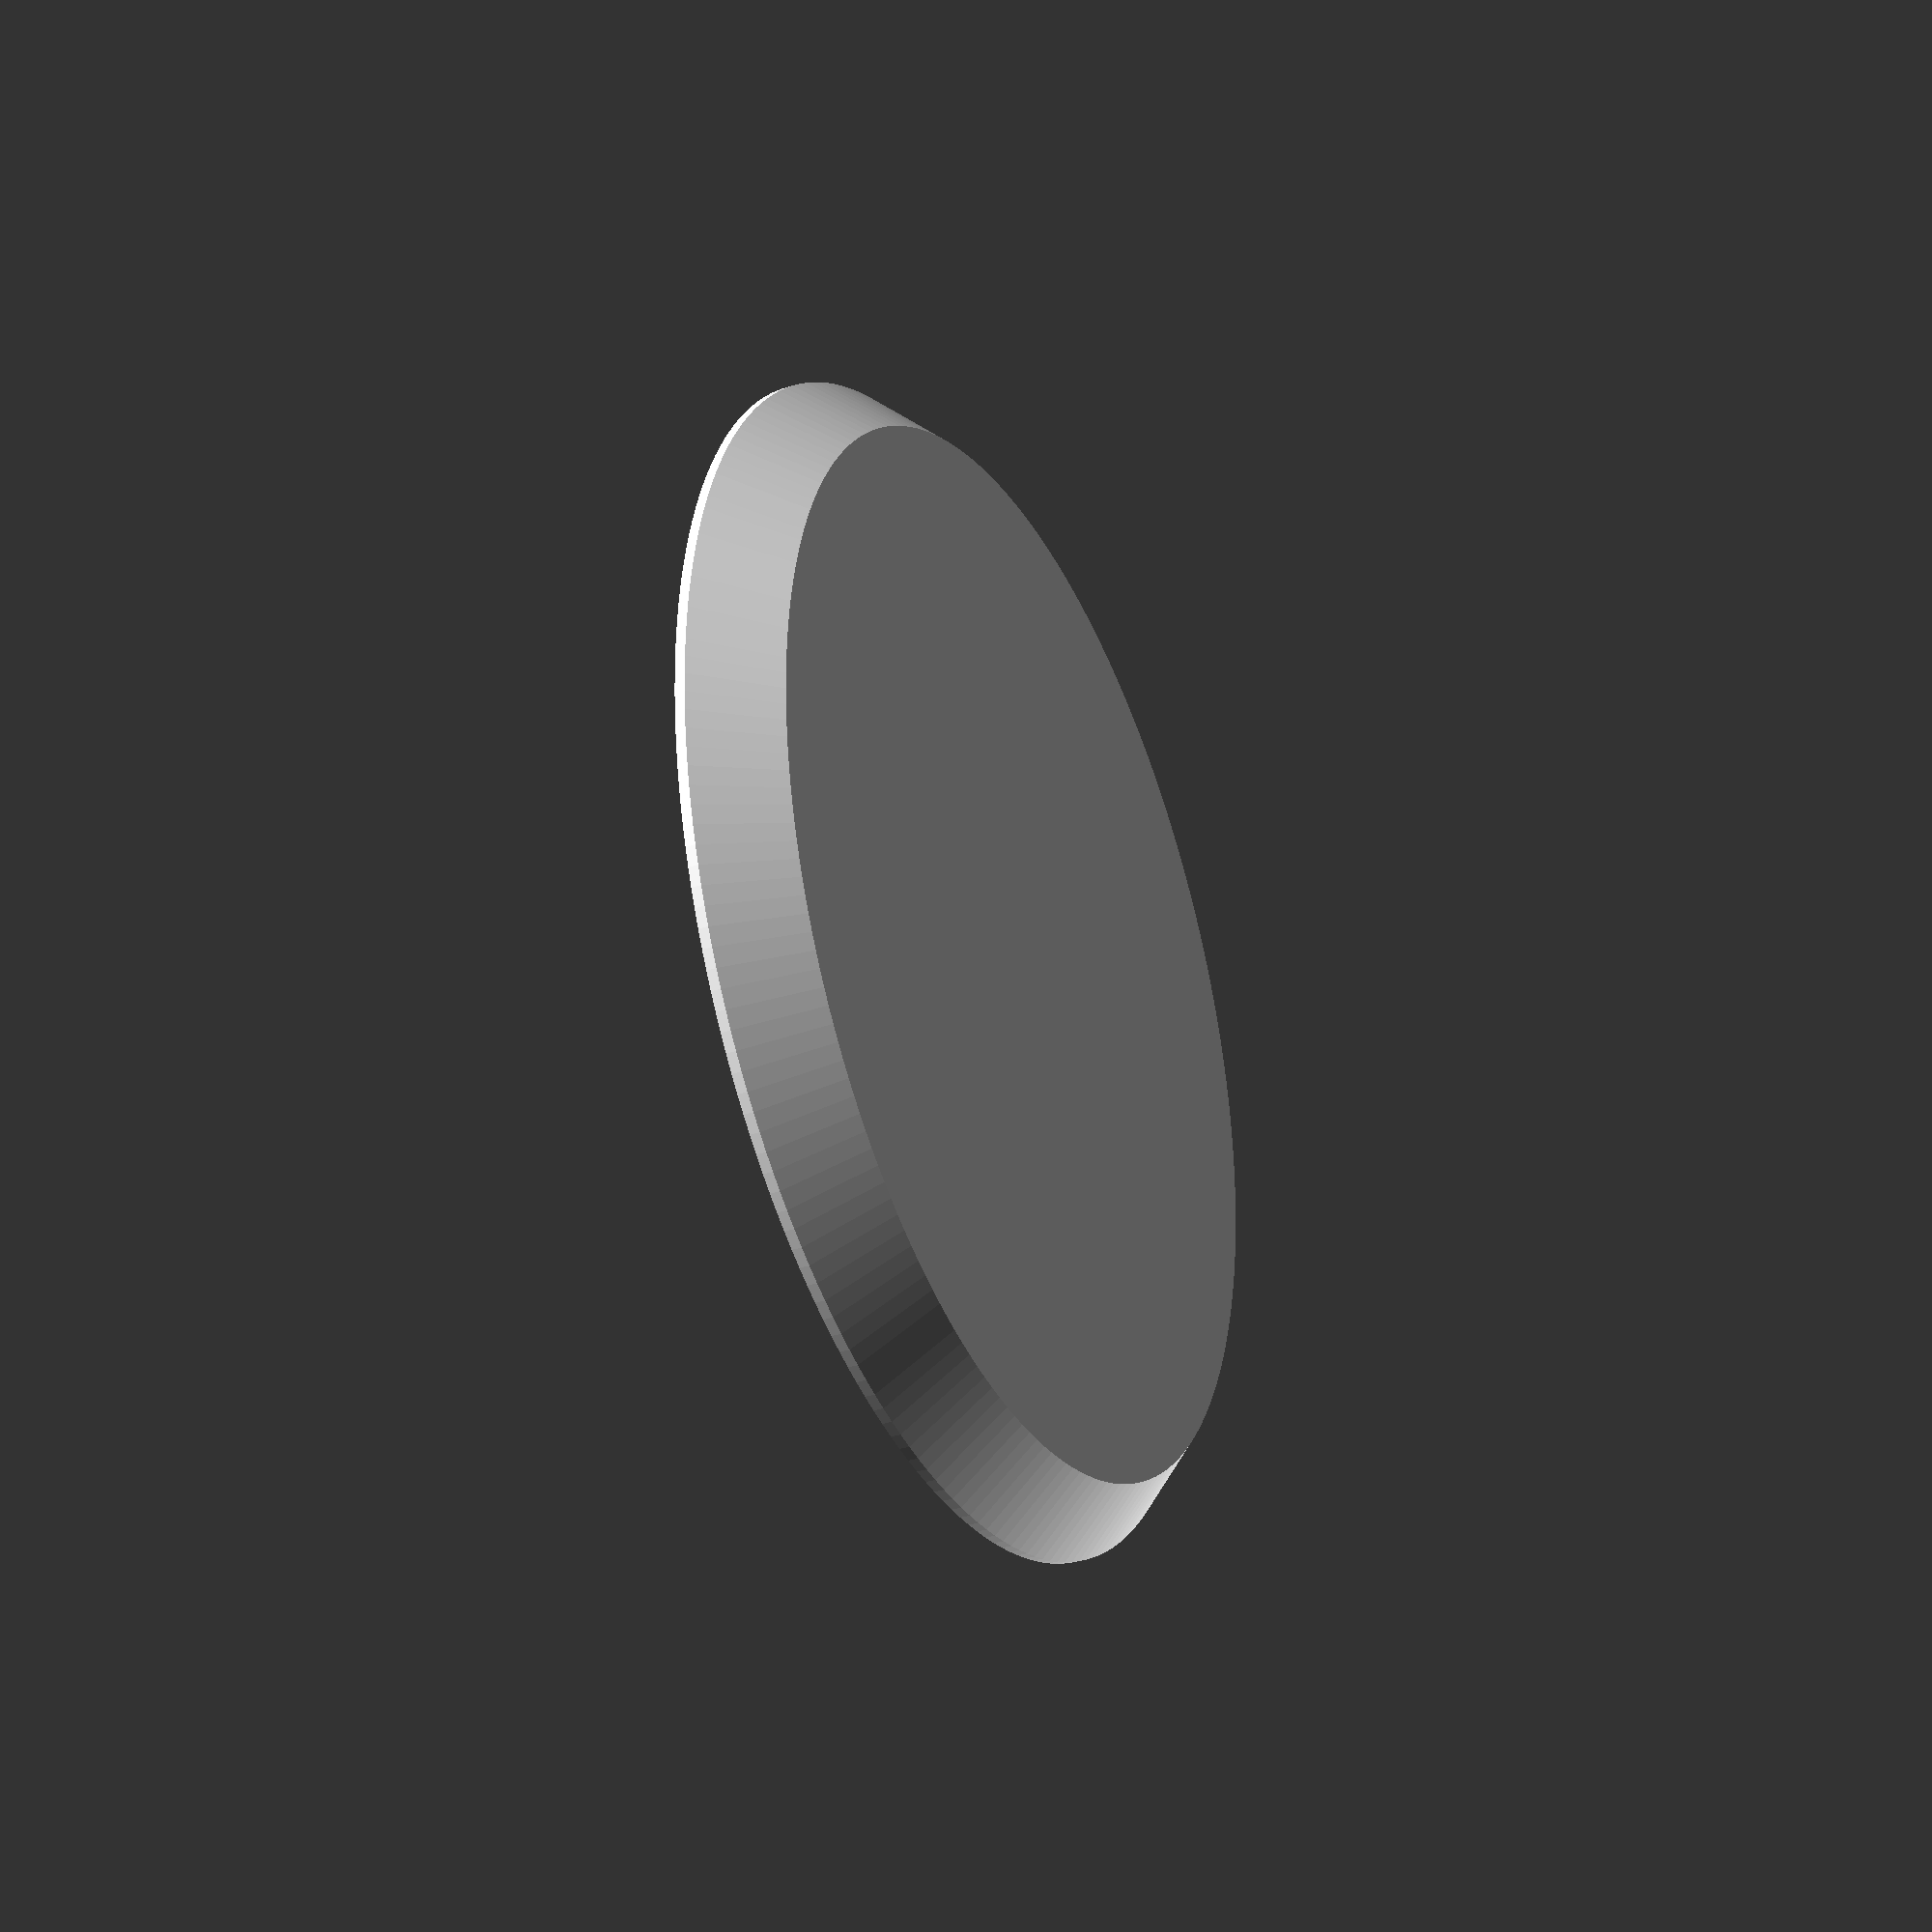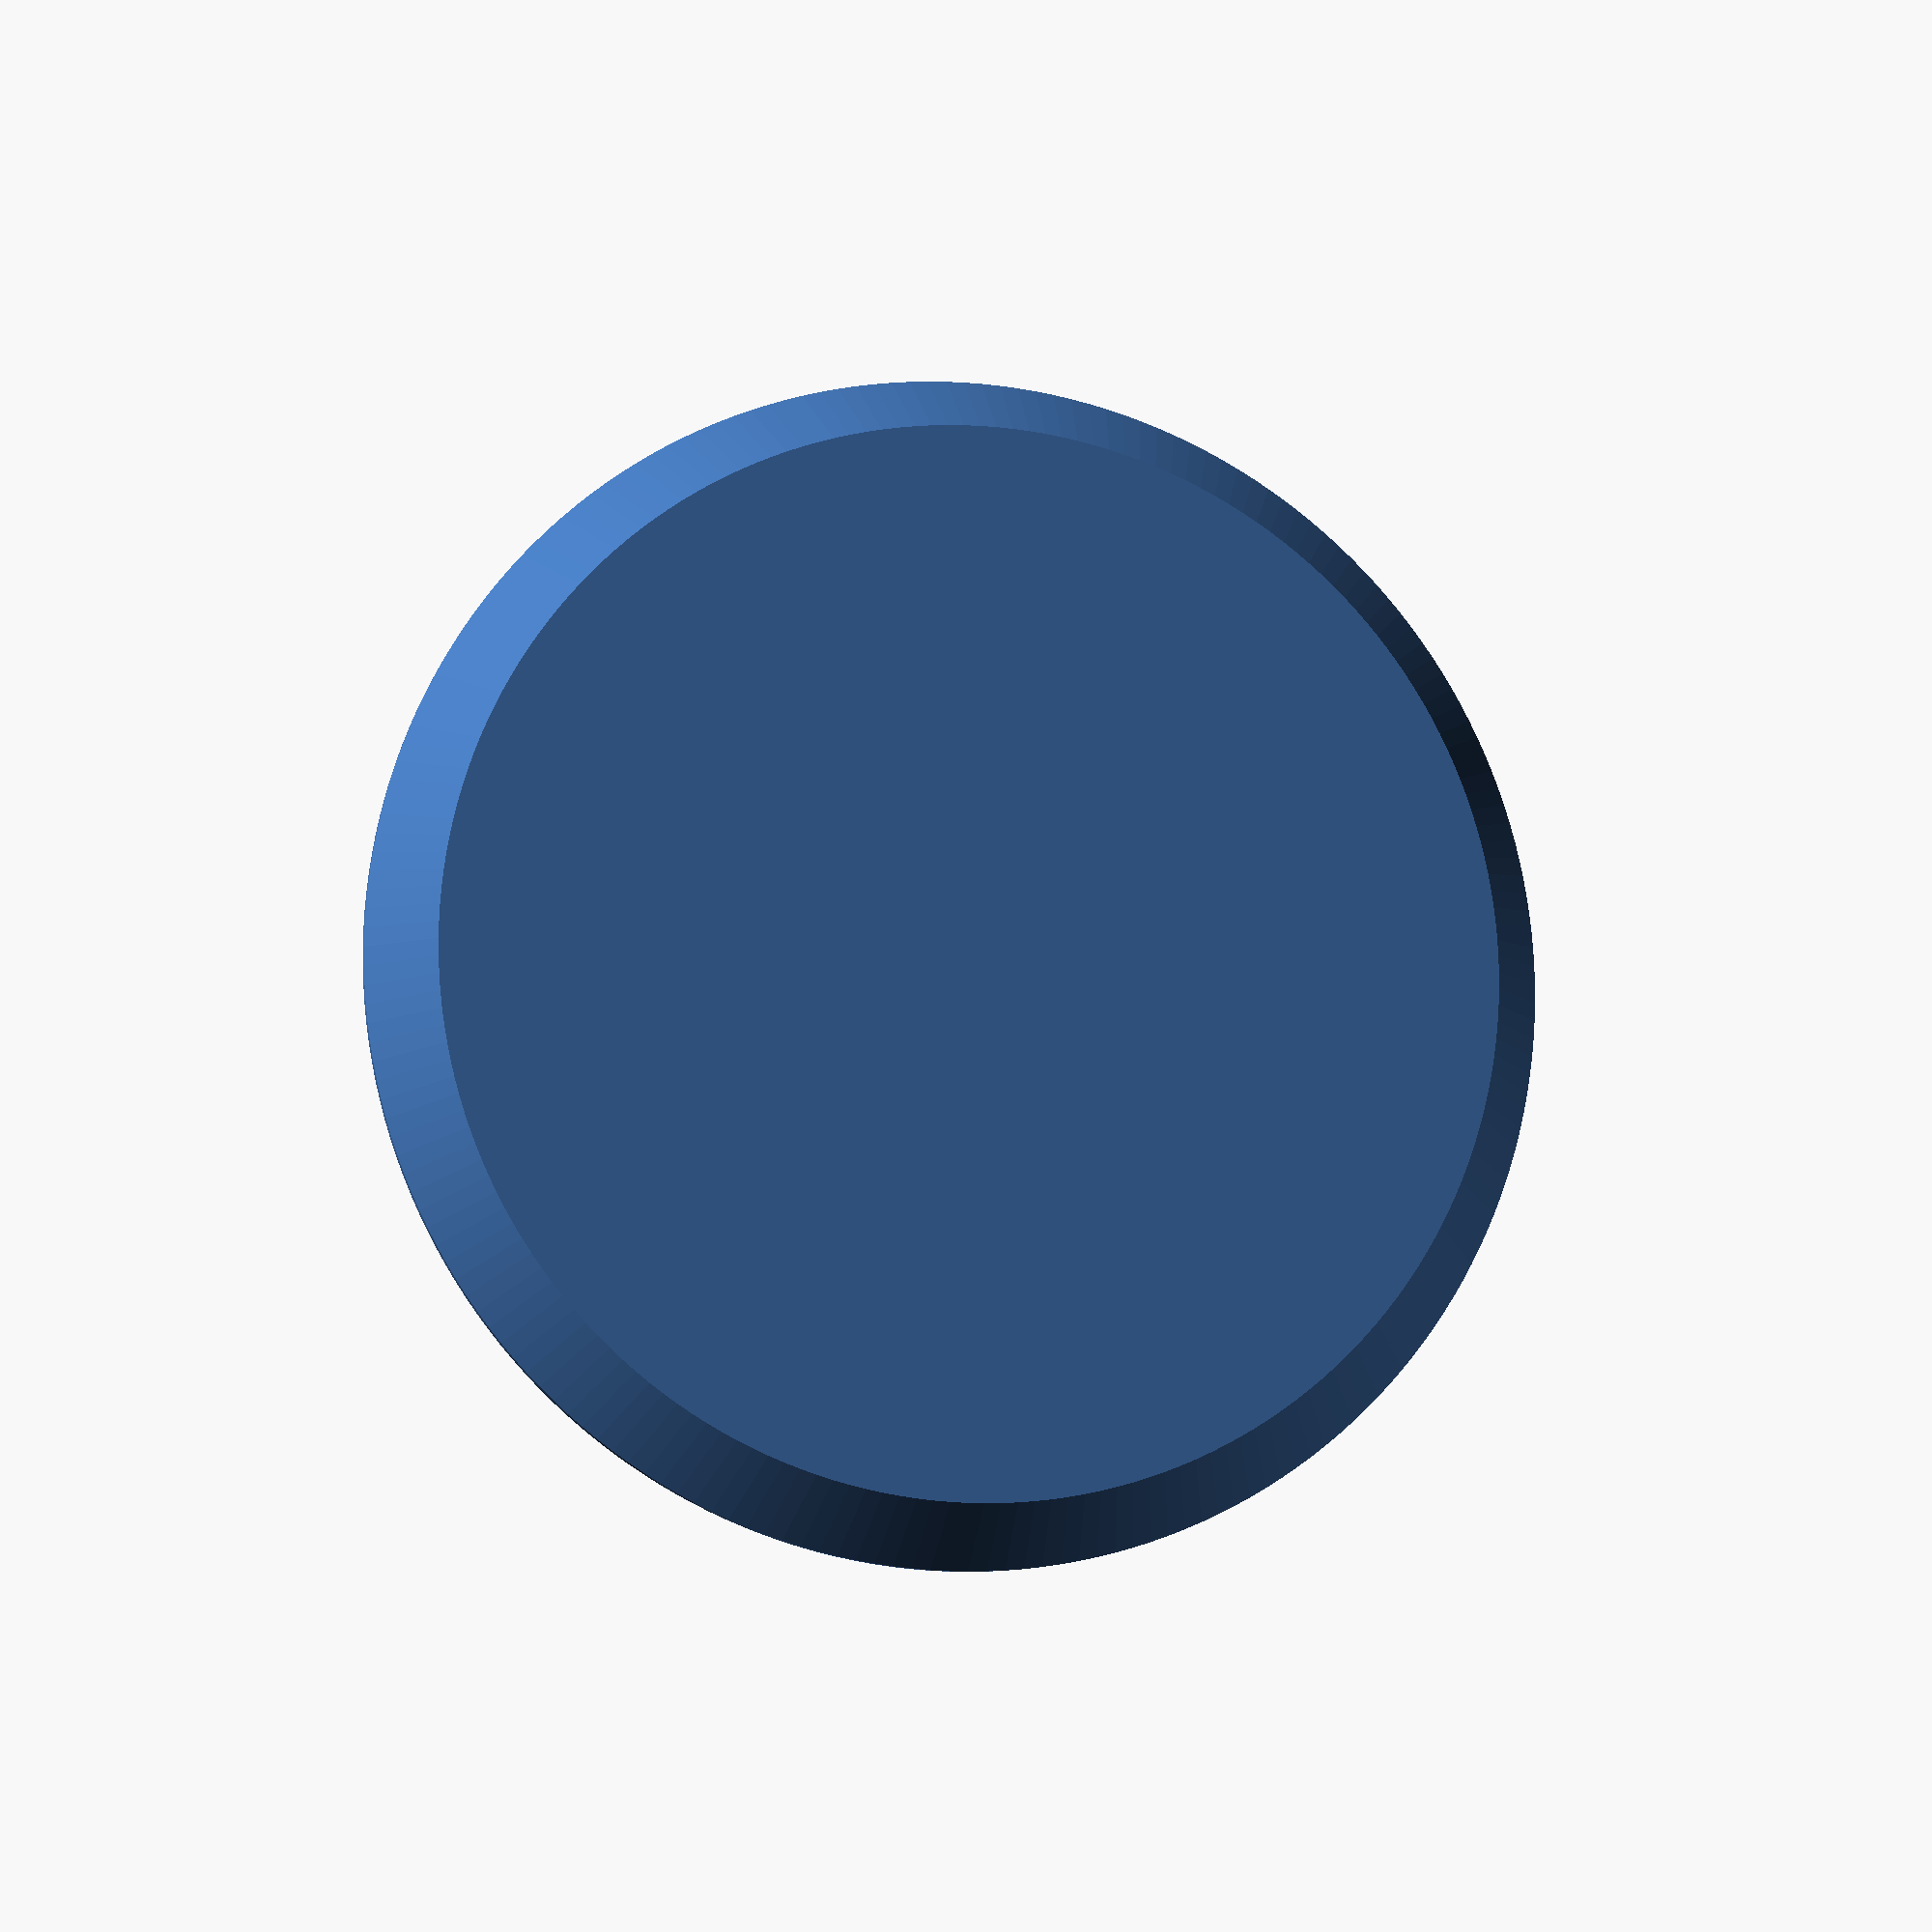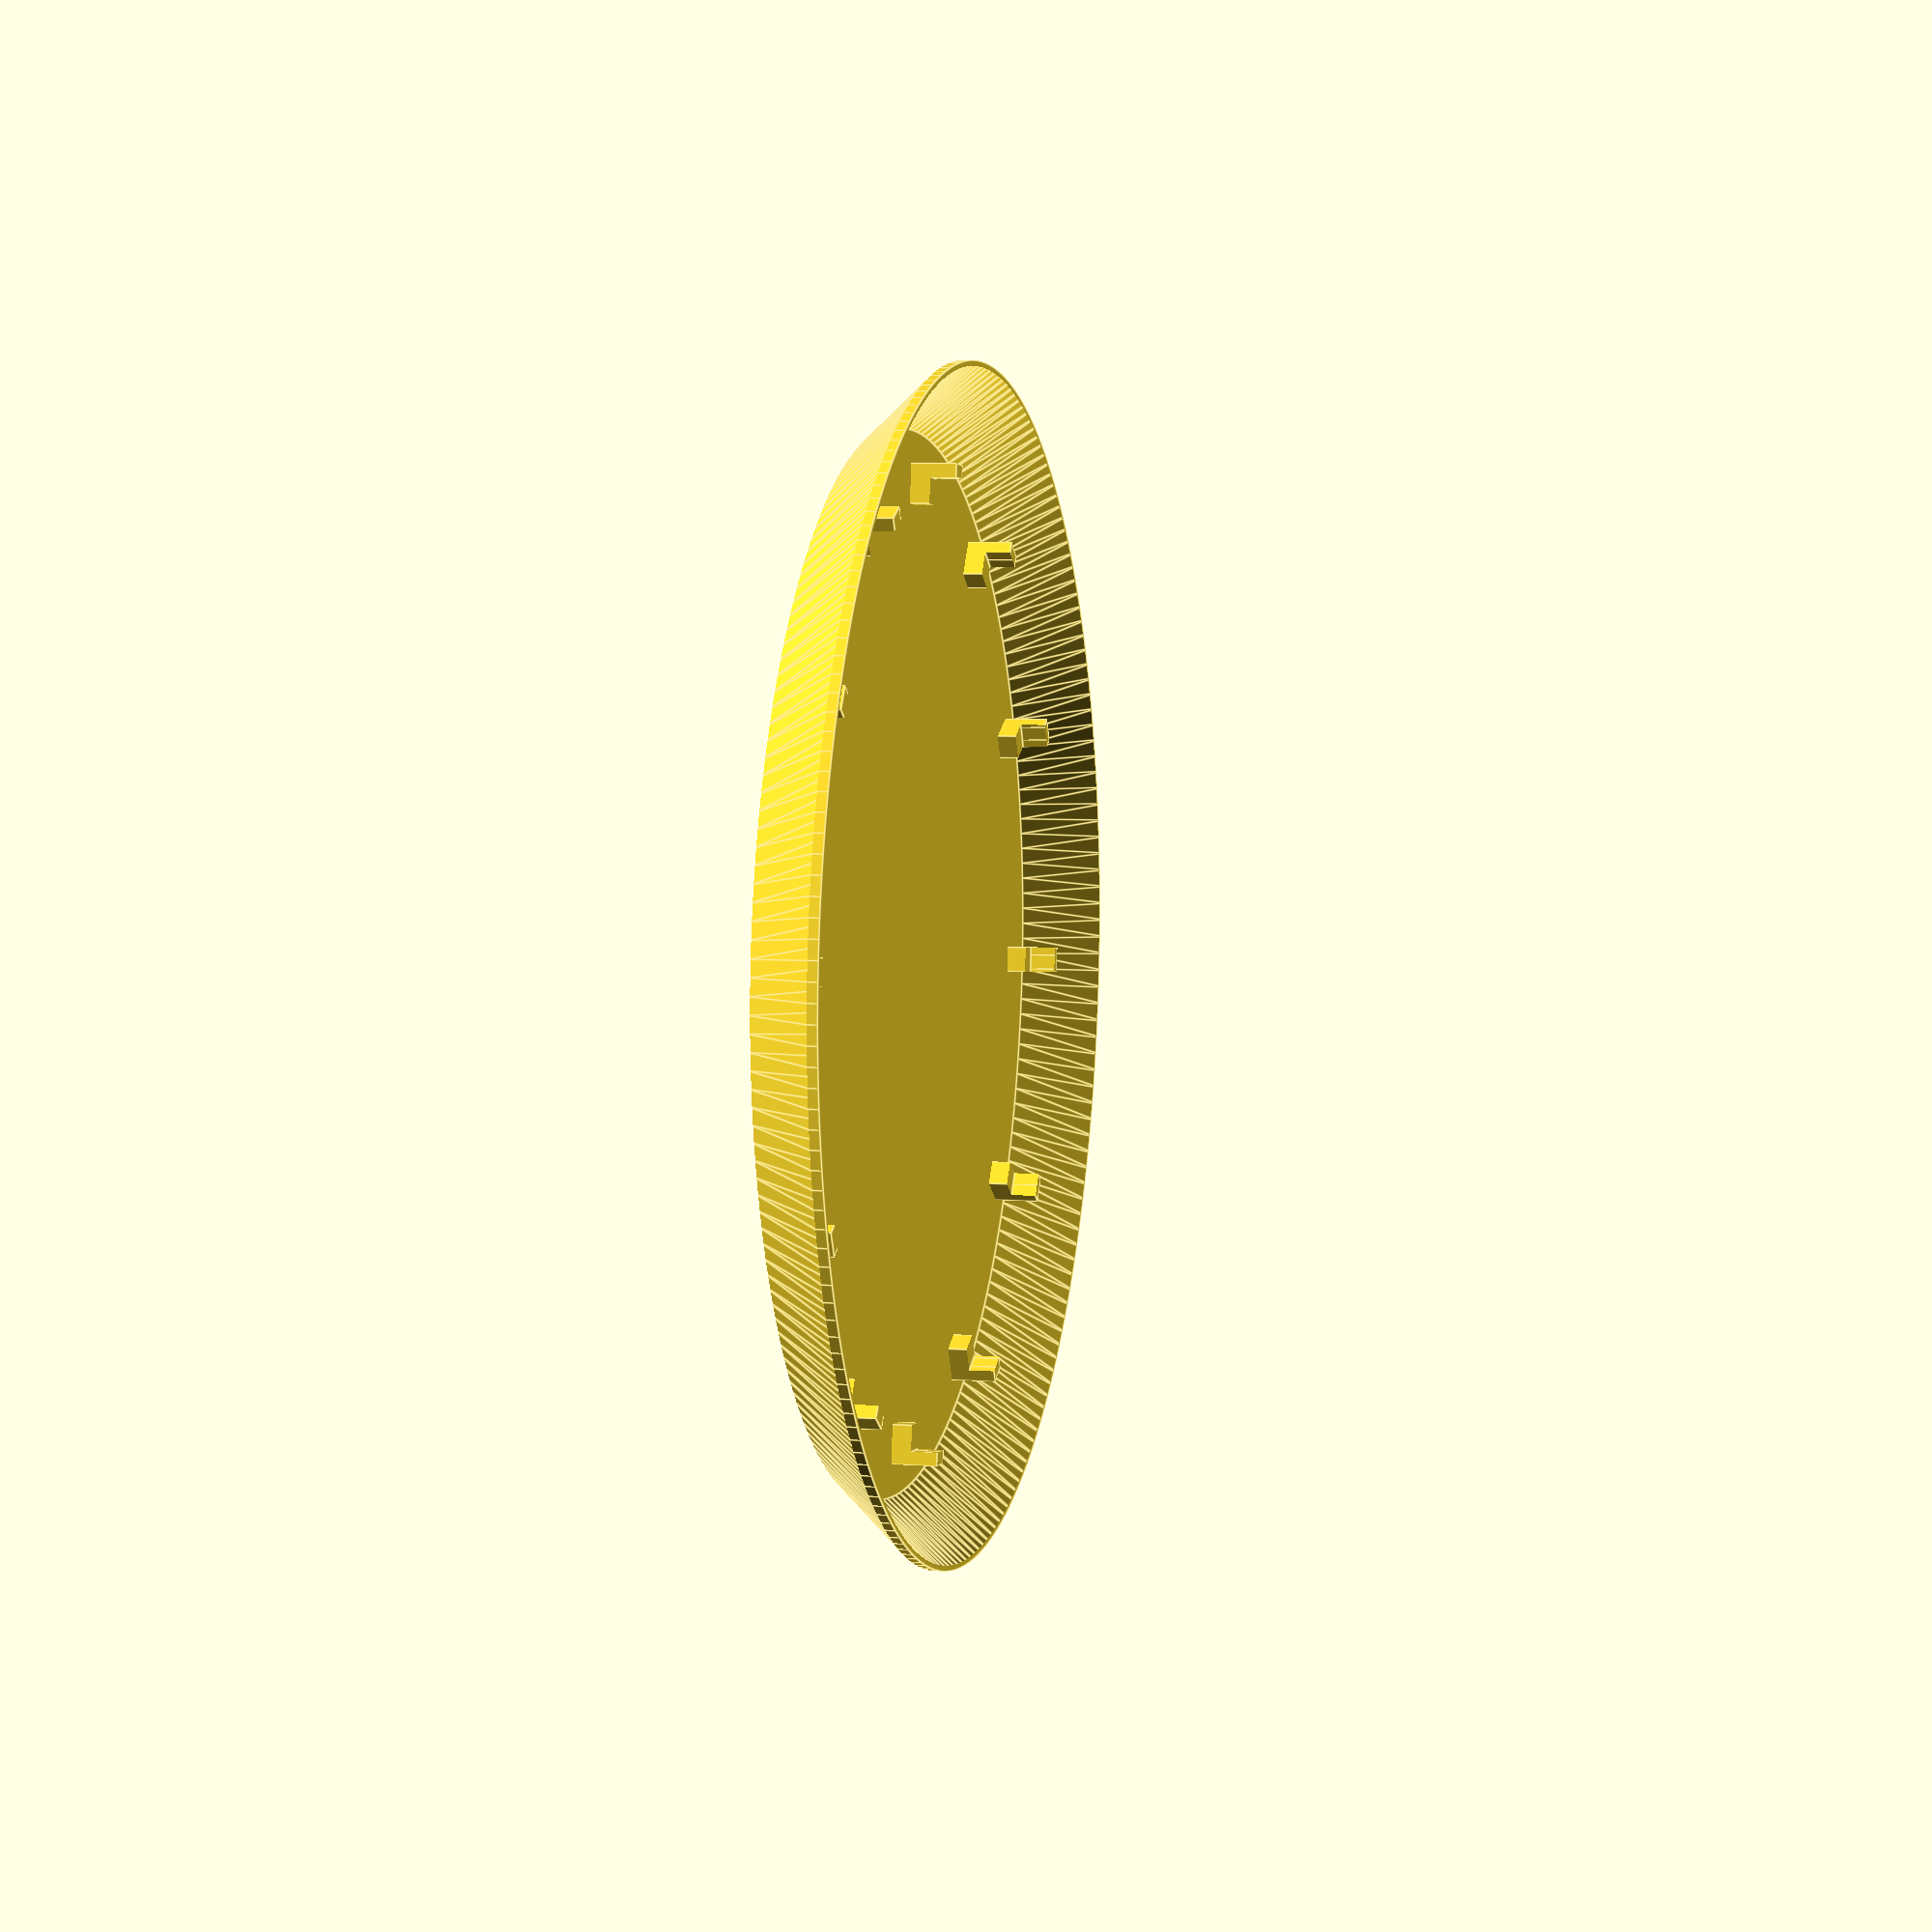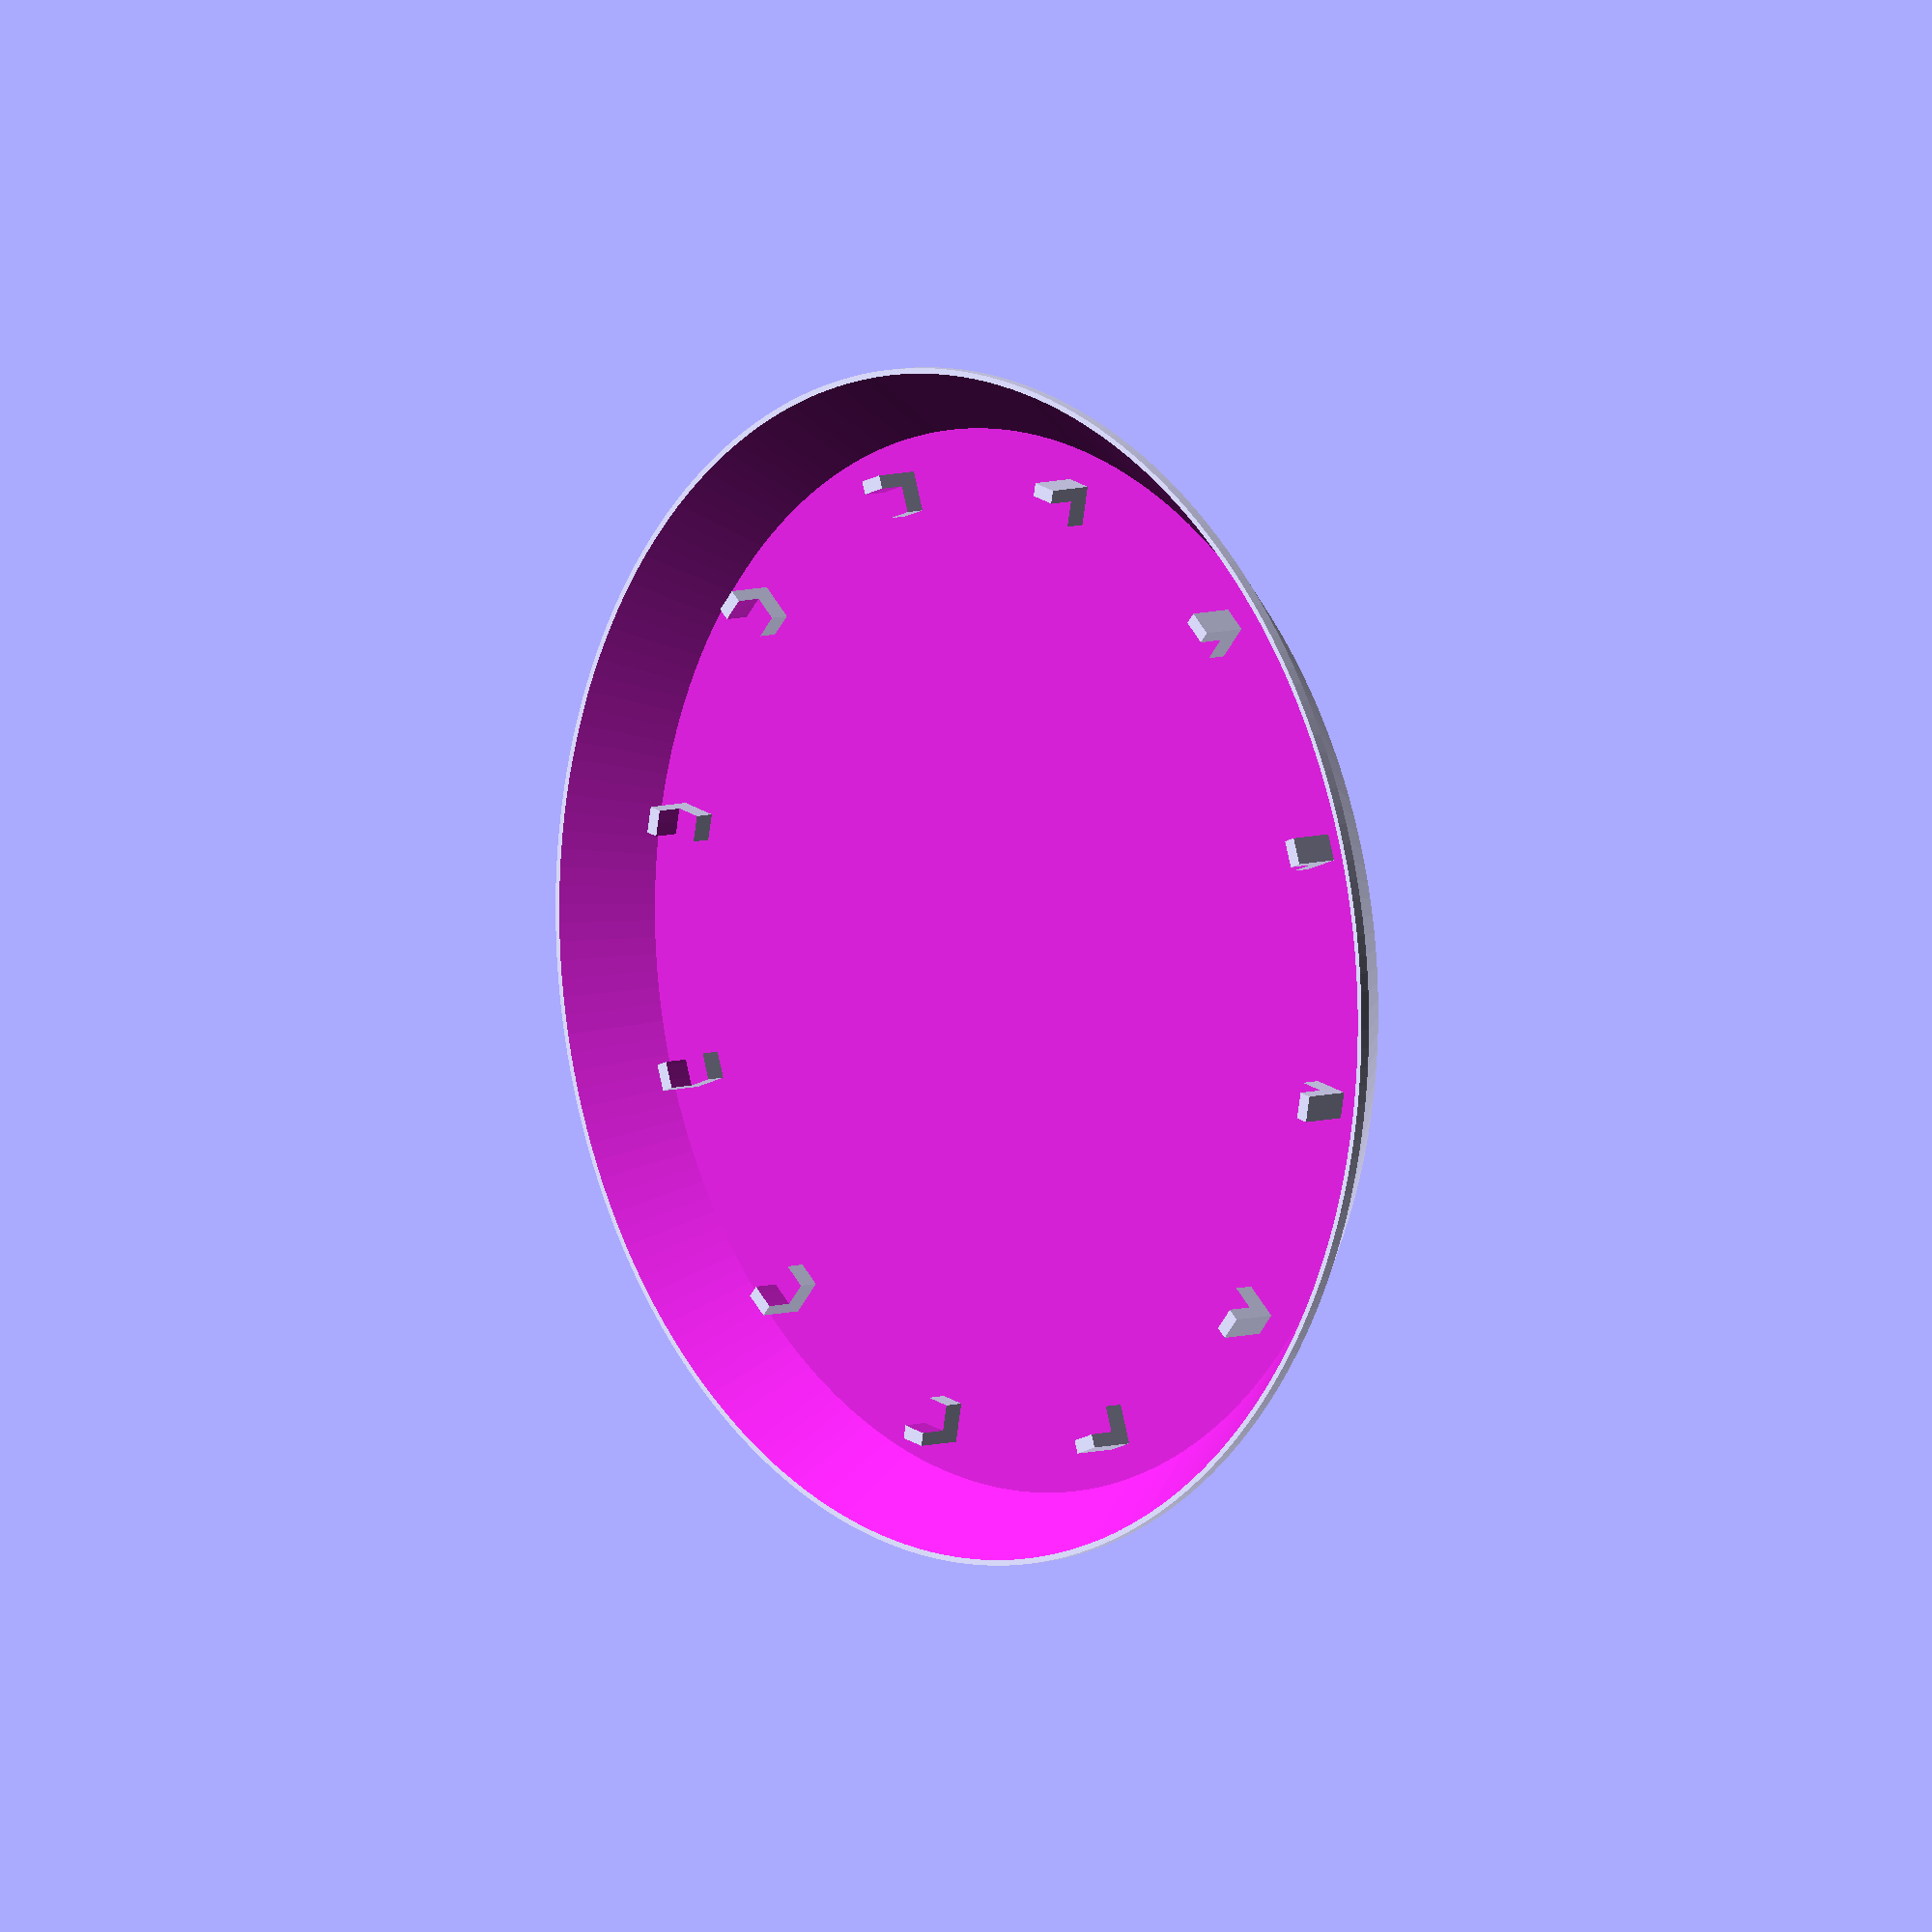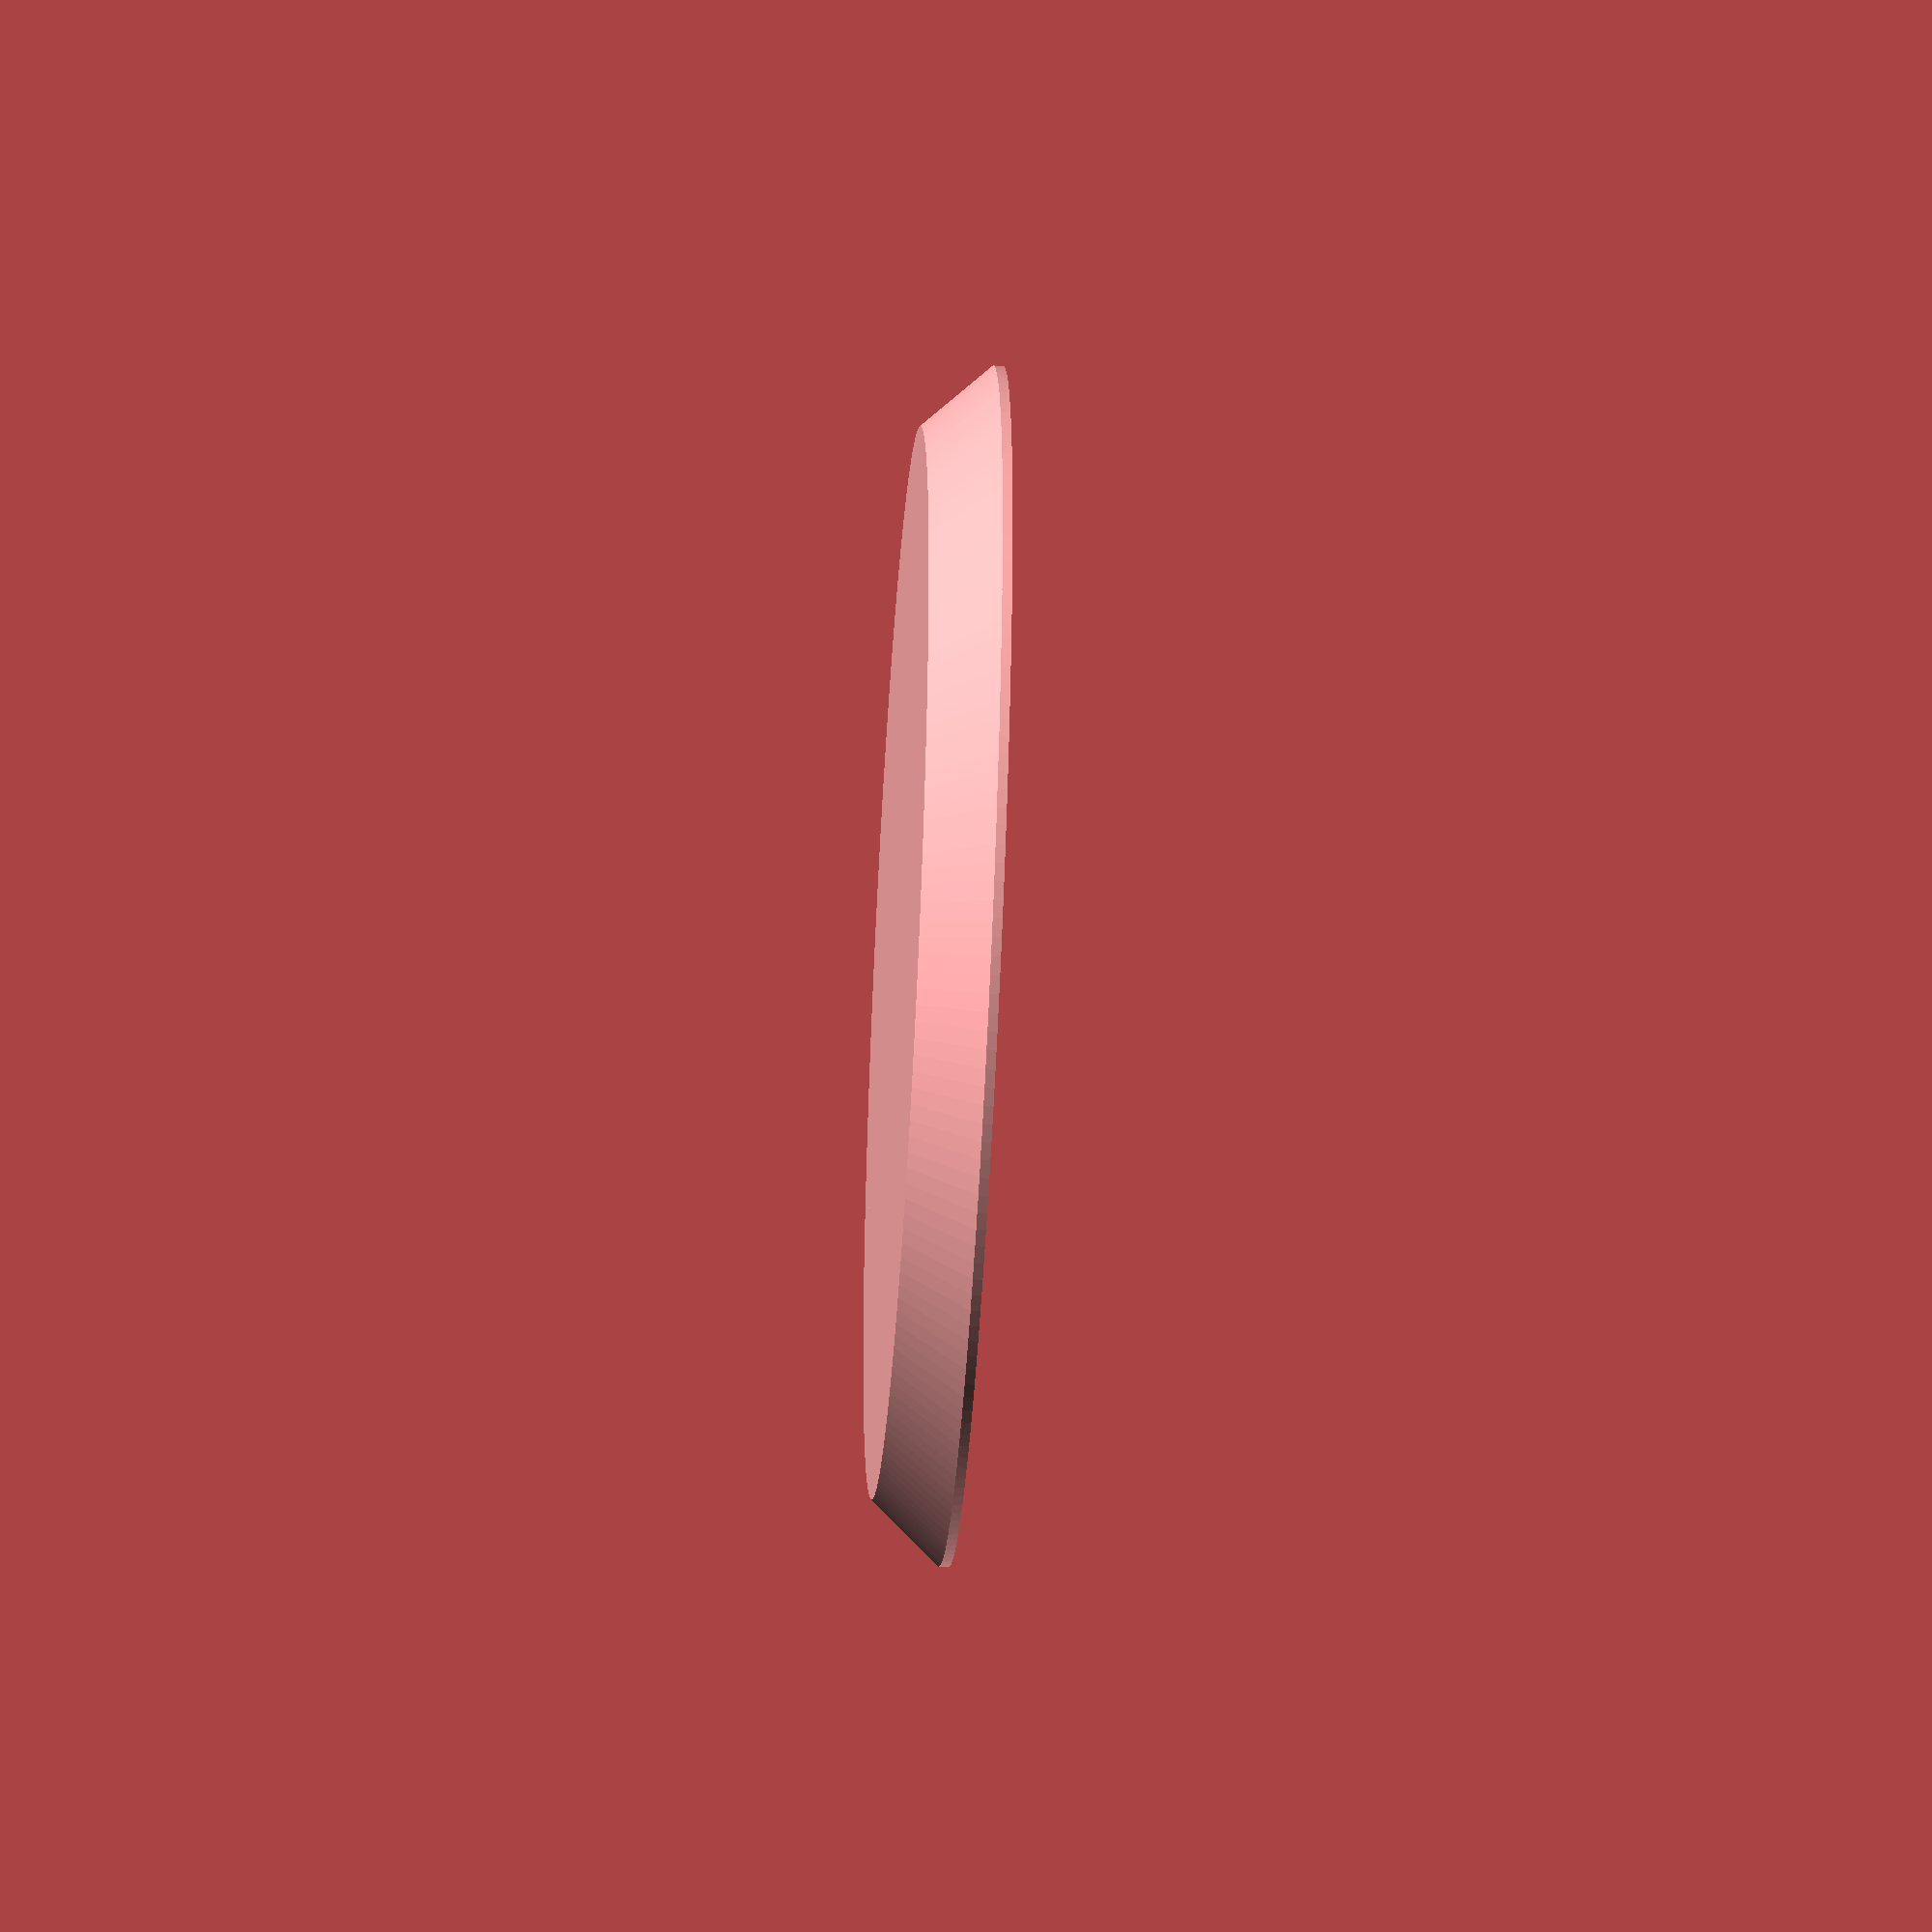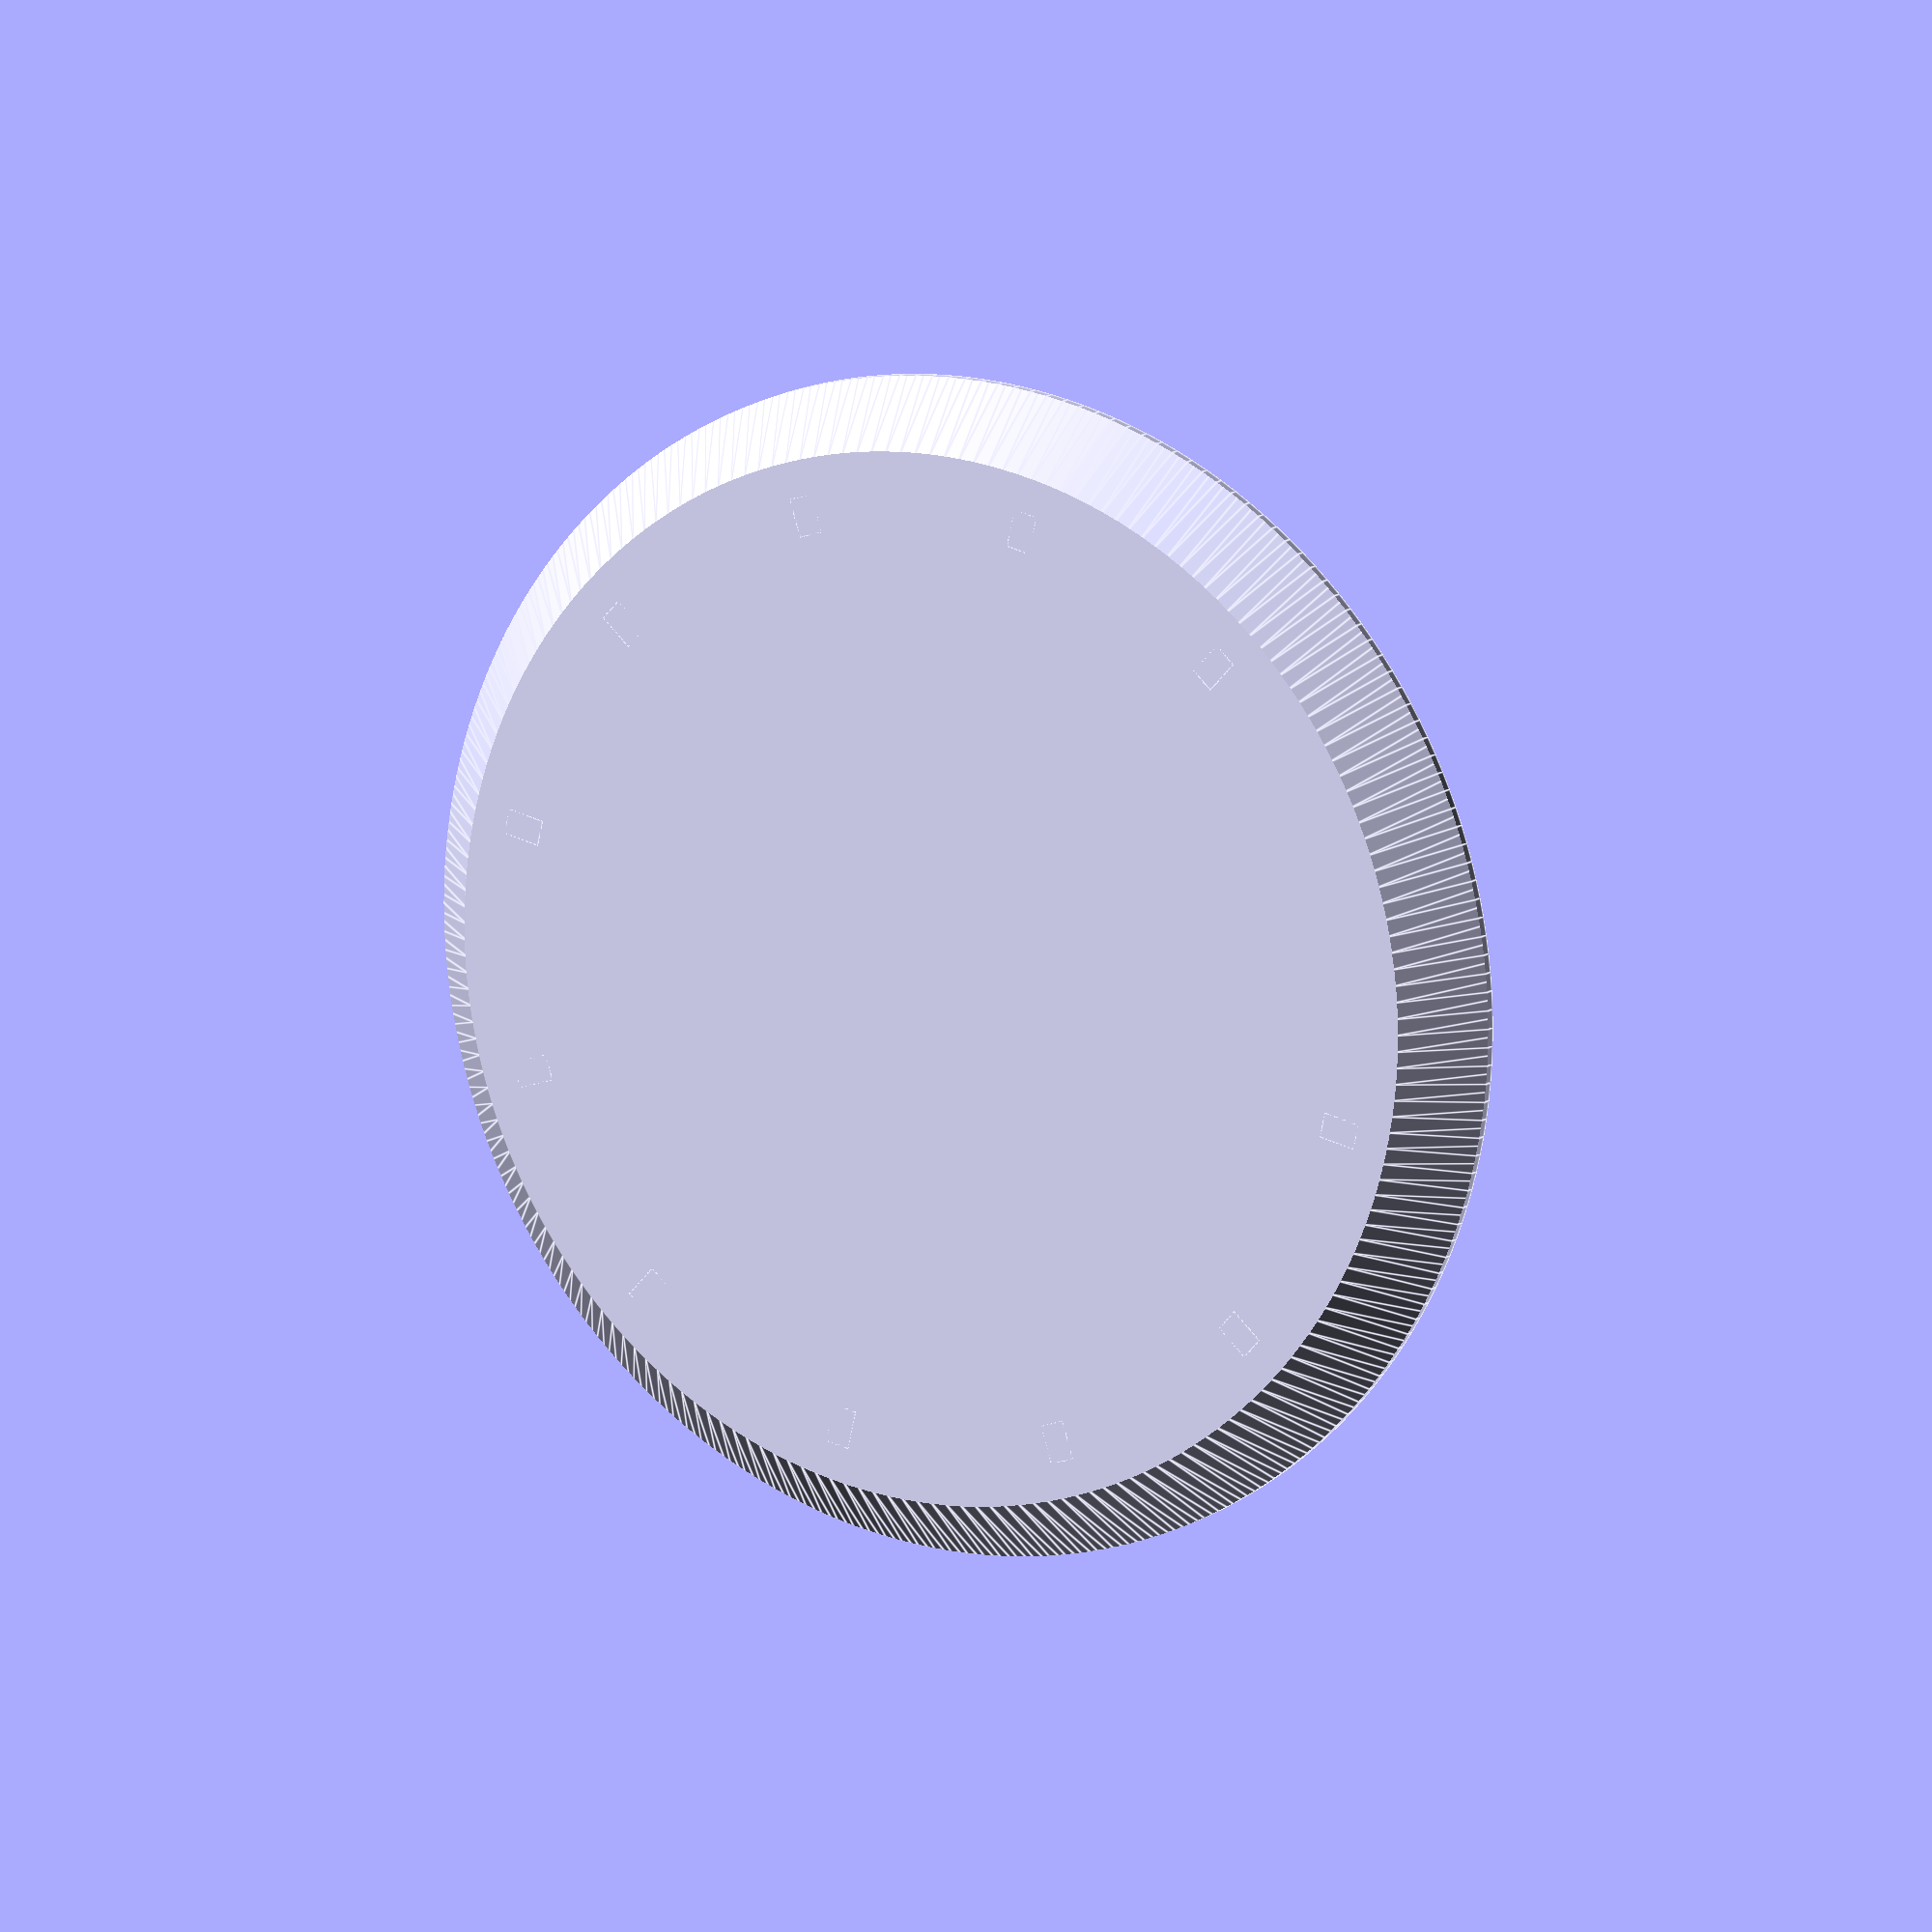
<openscad>
width = 150;
depth = 50;
height = 40;
wall = 2;
margin = 0.2;

$fn=200;

//translate([0,0,10])
//cylinder_box();

//translate([0,0,10])
//cylinder_box_2();

//translate([0,0,80])
//pupa_stand();

//translate([21.5,0,72])
//rotate([90,0,0])
//pupa_leg();

//translate([0,0,60])
//pupa_bottom();
base_plate();
//cylinder_cover();

//translate([wall+margin,wall+margin,wall+margin])
//bottom();

module pupa_bottom(){
    difference(){
        cylinder_bottom();
        for(r=[0:120:360]){
            rotate([0,0,r])
            translate([width/7,0,0])
            cube([wall*2+margin, wall+margin, wall*4], true);
        }
    }
}


module pupa_leg(){
        cube([wall*4, 20, wall], true);
        cube([wall*2, 20+wall*2, wall], true);
}

module pupa_stand(){
    difference(){
        cylinder(wall+2, width/4, width/4);
        translate([0,0,wall])
        cylinder(2.01, width/4-2, width/4);
        for(r=[0:120:360]){
            rotate([0,0,r])
            translate([width/7,0,0])
            cube([wall*2+margin, wall+margin, wall*4], true);
        }
        
    }
    
}

module bottom() {
    cube([
        width-wall*2-margin*2,
        depth-wall*2-margin*2,
        wall
    ]);
}

module box() {
    difference(){
        cube([width,depth,height]);
        
        translate([wall,wall,wall])
        cube([width-wall*2,depth-wall*2,height-wall+1]);
        
        translate([wall*2,wall*2,-wall])
        cube([width-wall*4,depth-wall*4,height-wall+1]);
        
    }
}

module cylinder_box_2() {
    difference(){
        cylinder(height, width/2, width/2);
        
        translate([0,0,wall])
        cylinder(height, width/2-wall, width/2-wall);
        
        translate([0,0,-wall])
        cylinder(height, width/2-wall*2, width/2-wall*2);
        
        
        for(r=[0:5:360]){
            rotate([0,0,r])
            translate([0,0,height*2/3])
            cube([width*2,0.5,12], true);
        }
    }
    
    translate([0,0,-wall*3])
    difference(){
        union(){
            translate([0,0,wall*2])
            cylinder(wall, width/2-wall-margin, width/2);
            cylinder(wall*2, width/2-wall-margin, width/2-wall-margin);
        }
        
        translate([0,0,-wall])
        cylinder(height, width/2-wall*2, width/2-wall*2);
        
         for(r=[0:5:360]){
            rotate([0,0,r])
            translate([0,0,wall*2.5])
            cube([width*2,3,wall], true);
        }
    }
    
}

module cylinder_box() {
    difference(){
        cylinder(height, width/2, width/2);
        
        translate([0,0,wall])
        cylinder(height, width/2-wall, width/2-wall);
        
        translate([0,0,-wall])
        cylinder(height, width/2-wall*2, width/2-wall*2);
        
    }
}

module cylinder_bottom() {
    cylinder(wall, width/2-margin-wall, width/2-margin-wall);
}


module cylinder_cover() {
    cylinder(wall*2, width/2-margin-wall, width/2-margin-wall);
    cylinder(wall, width/2+wall, width/2+wall);
    
}

module base_plate() {
    difference(){
    for (d=[0:360/12:360]) {
        echo(d)
        rotate([0,0,d])
        translate([width/2-wall*1.5,0,wall*2])
        cube([wall*3,wall*2,wall*4], true);
    }
    translate([0,0,wall+2])
    cylinder(height, width/2-wall, width/2-wall);
    }
    difference(){
        intersection(){
            cylinder(wall+10, width/2+5+10, width/2+5+10);
            translate([0,0,-wall/4])
            cylinder(wall+20, width/2+5, width/2+5+20);
        }
        translate([0,0,wall/2])
        cylinder(wall+10, width/2+5, width/2+5+10);
    }
    
}
</openscad>
<views>
elev=31.9 azim=143.0 roll=115.0 proj=p view=wireframe
elev=8.7 azim=353.0 roll=166.7 proj=p view=solid
elev=174.3 azim=34.8 roll=256.5 proj=p view=edges
elev=172.5 azim=101.3 roll=132.1 proj=o view=wireframe
elev=48.0 azim=223.0 roll=266.5 proj=o view=wireframe
elev=347.5 azim=257.5 roll=209.7 proj=o view=edges
</views>
